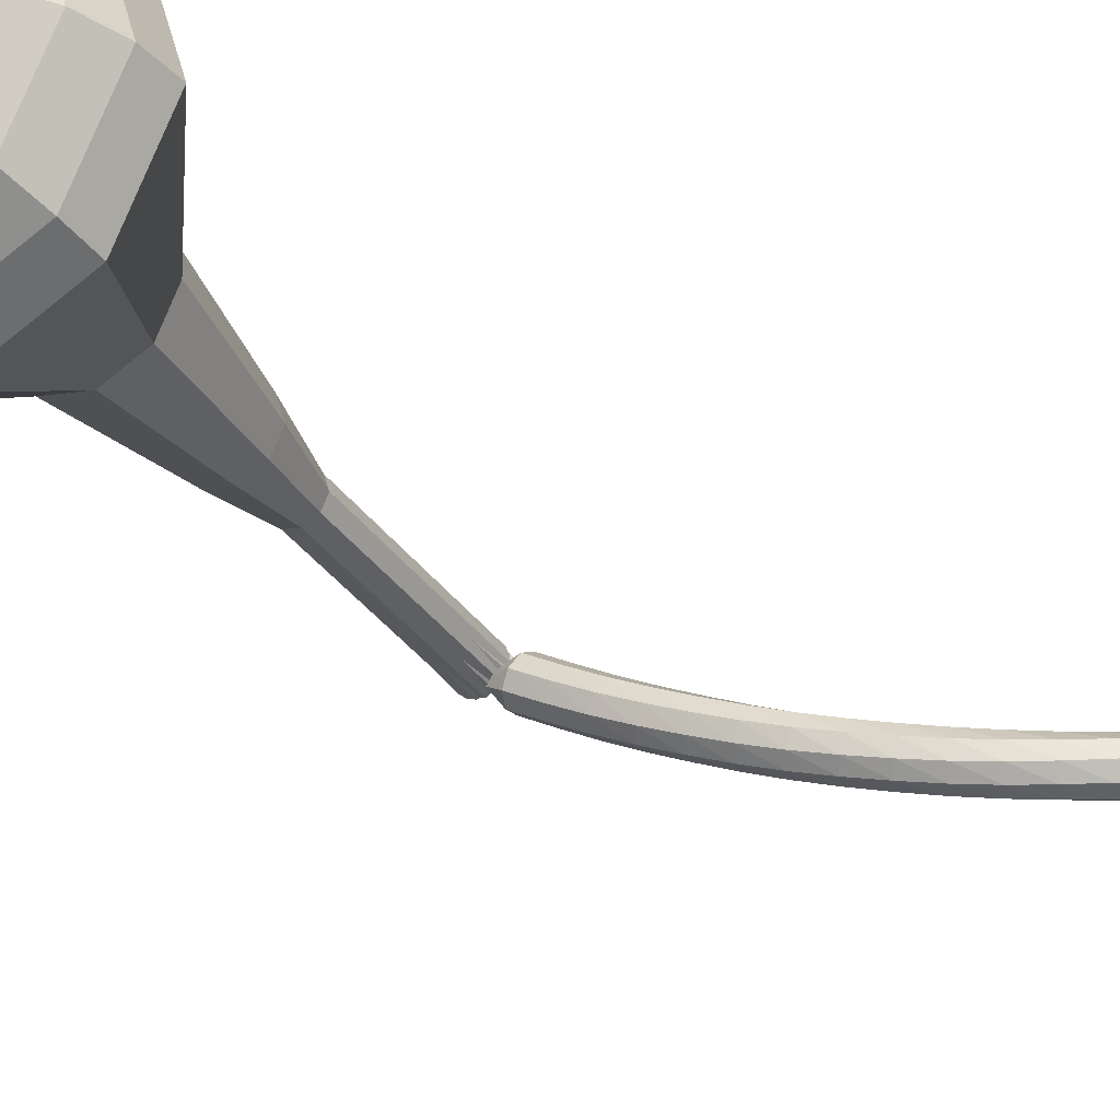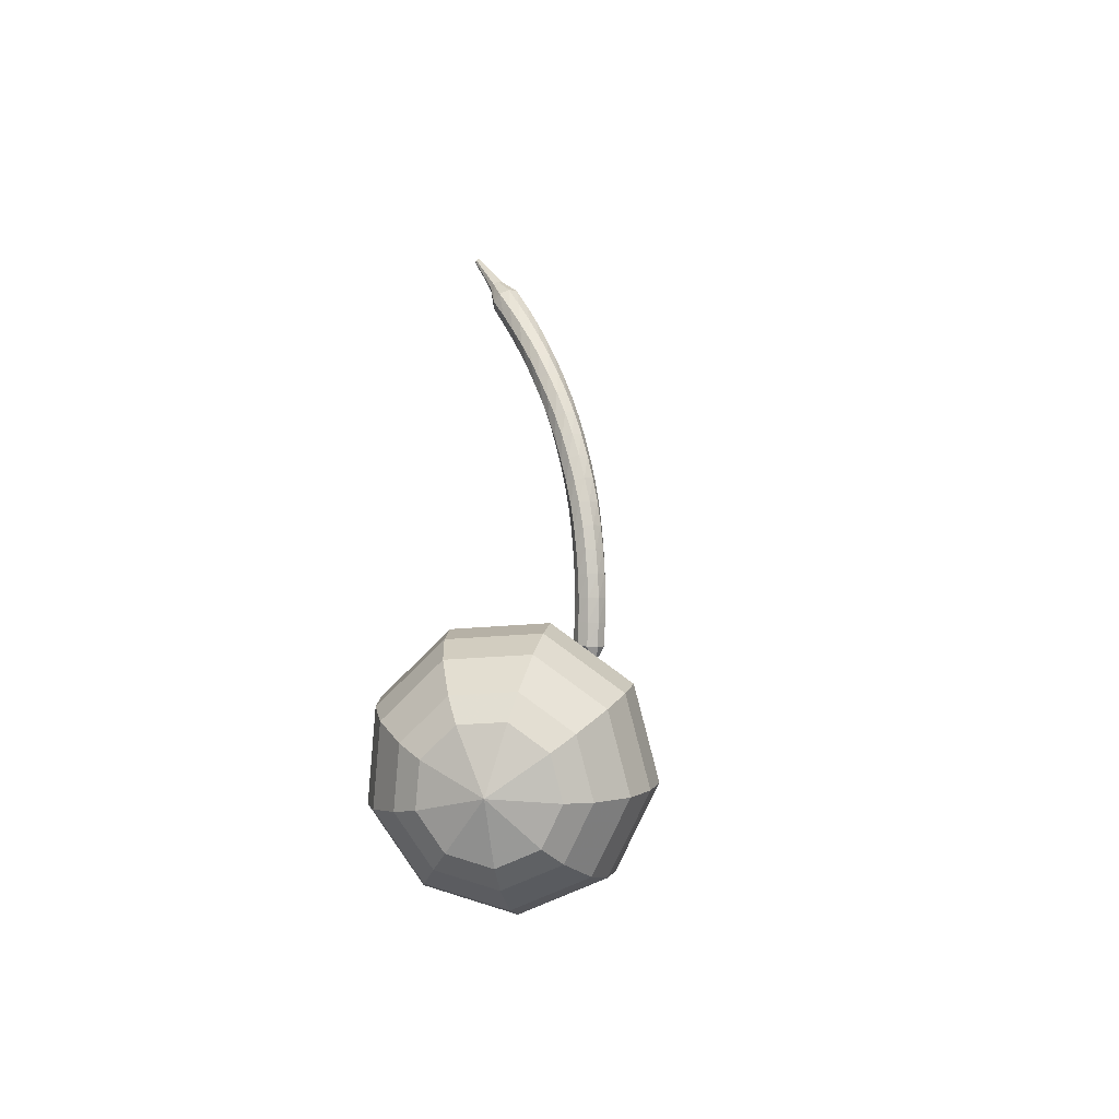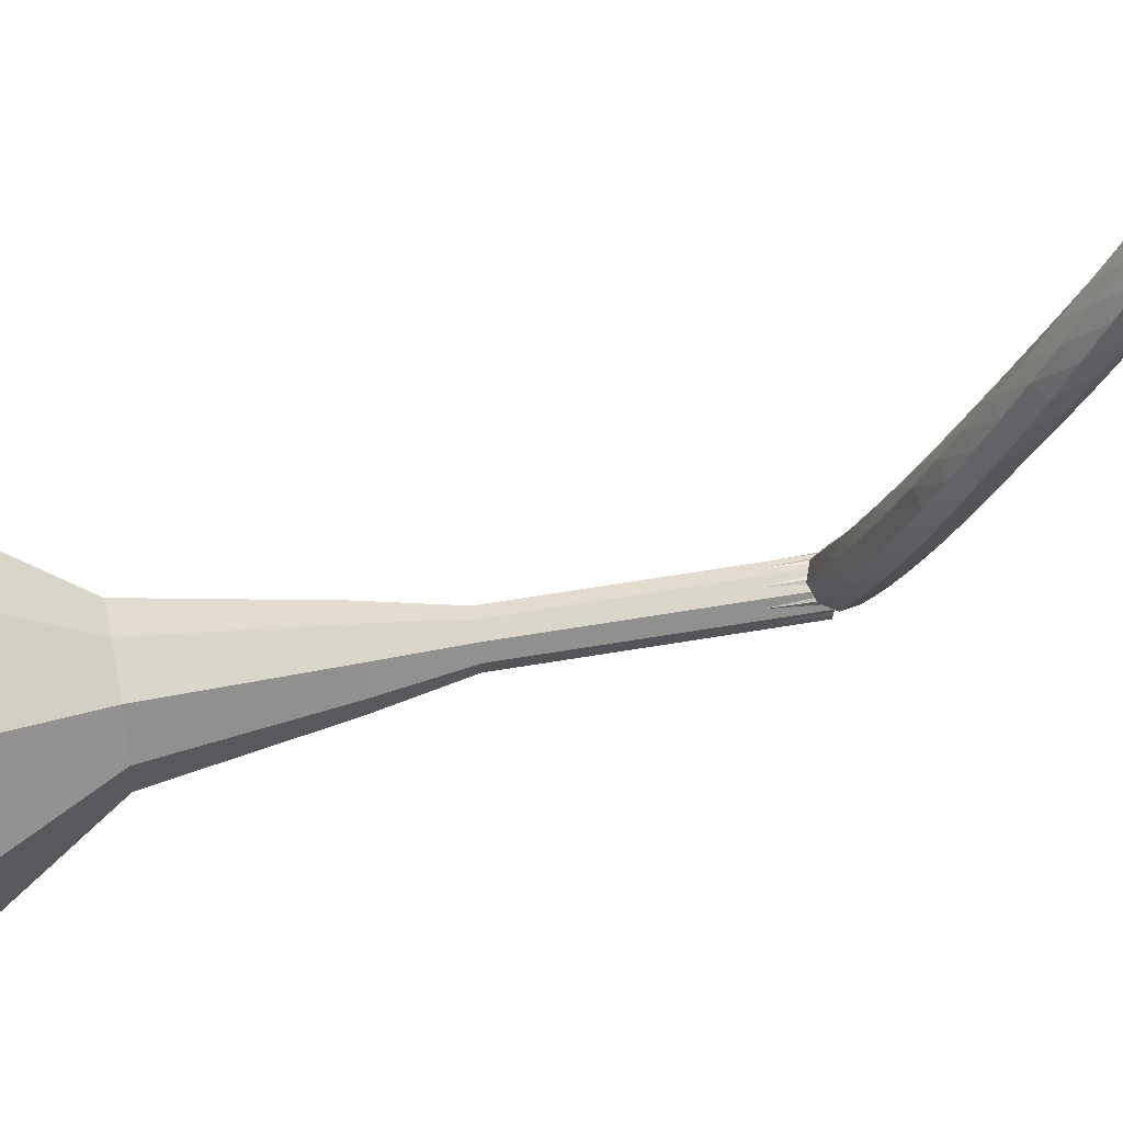
<metadata>
{"format":"obj","ext":"obj","renderer":"f3d","projection":"perspective","resolution":1024,"background":"white","views":[{"elev":-46.0,"azim":-121.6,"up":"+Y"},{"elev":-53.2,"azim":-50.5,"up":"+Z"},{"elev":-44.2,"azim":-60.4,"up":"+Y"}]}
</metadata>
<code>
g tube1
v 94.43 97.48 79.18
v 97.4 97.45 77.54
v 99.86 95.29 76.66
v 100.7 92.01 76.97
v 99.44 89.14 78.3
v 96.75 88.03 80.05
v 93.86 89.2 81.39
v 92.12 92.1 81.7
v 92.35 95.37 80.82
v 94.43 97.48 79.18
v 94.49 96.07 78.38
v 96.66 96.05 77.17
v 98.47 94.46 76.53
v 99.06 92.06 76.76
v 98.16 89.96 77.74
v 96.19 89.15 79.02
v 94.07 90.01 80
v 92.8 92.13 80.22
v 92.96 94.52 79.58
v 94.49 96.07 78.38
v 95.43 92.53 77.57
v 95.43 92.53 77.57
v 95.43 92.53 77.57
v 95.43 92.53 77.57
v 95.43 92.53 77.57
v 95.43 92.53 77.57
v 95.43 92.53 77.57
v 95.43 92.53 77.57
v 95.43 92.53 77.57
v 95.43 92.53 77.57
v 112.6 98.53 107.9
v 113.1 98.95 107.5
v 113.1 99.61 107.4
v 112.8 100.2 107.4
v 112.2 100.4 107.7
v 111.6 100.2 108
v 111.4 99.66 108.3
v 111.5 98.99 108.3
v 112 98.55 108.2
v 112.6 98.53 107.9
v 110.7 99.34 108.7
v 110.6 98.93 108.2
v 110.8 98.36 107.9
v 111.3 97.91 108
v 111.8 97.79 108.4
v 112.1 98.04 109
v 112 98.57 109.4
v 111.6 99.11 109.5
v 111.1 99.41 109.2
v 110.7 99.34 108.7
v 109.7 98.51 109.6
v 109.6 98.09 109
v 109.9 97.51 108.7
v 110.4 97.05 108.8
v 110.9 96.93 109.3
v 111.2 97.19 109.8
v 111.1 97.72 110.3
v 110.7 98.27 110.4
v 110.2 98.58 110.1
v 109.7 98.51 109.6
v 108.9 97.73 110.4
v 108.7 97.3 109.9
v 108.9 96.71 109.7
v 109.4 96.24 109.8
v 109.9 96.1 110.2
v 110.2 96.37 110.7
v 110.2 96.91 111.1
v 109.8 97.47 111.2
v 109.3 97.8 111
v 108.9 97.73 110.4
v 108 97.04 111.4
v 107.8 96.6 110.9
v 108 95.99 110.6
v 108.4 95.5 110.7
v 109 95.35 111.1
v 109.3 95.62 111.7
v 109.3 96.17 112
v 109 96.76 112.1
v 108.4 97.1 111.9
v 108 97.04 111.4
v 107.1 96.42 112.4
v 106.9 95.98 111.9
v 107 95.36 111.7
v 107.4 94.84 111.8
v 108 94.68 112.1
v 108.4 94.94 112.6
v 108.4 95.5 113
v 108.1 96.1 113.1
v 107.6 96.47 112.9
v 107.1 96.42 112.4
v 106.2 95.85 113.4
v 105.9 95.42 113
v 106 94.79 112.7
v 106.5 94.25 112.8
v 107 94.07 113.2
v 107.4 94.32 113.7
v 107.5 94.89 114
v 107.2 95.51 114.1
v 106.7 95.89 113.9
v 106.2 95.85 113.4
v 105.4 95.38 114.5
v 105.1 94.95 114.1
v 105.1 94.31 113.9
v 105.5 93.75 113.9
v 106 93.54 114.3
v 106.5 93.77 114.8
v 106.6 94.34 115.1
v 106.4 94.98 115.2
v 105.9 95.39 115
v 105.4 95.38 114.5
v 104.5 95 115.7
v 104.2 94.59 115.3
v 104.2 93.94 115
v 104.5 93.35 115.1
v 105.1 93.11 115.5
v 105.5 93.31 115.9
v 105.7 93.87 116.2
v 105.6 94.53 116.3
v 105.1 94.97 116.1
v 104.5 95 115.7
v 103.7 94.69 116.9
v 103.3 94.31 116.5
v 103.3 93.66 116.3
v 103.6 93.05 116.3
v 104.1 92.77 116.6
v 104.6 92.94 117.1
v 104.9 93.49 117.4
v 104.7 94.16 117.5
v 104.3 94.63 117.2
v 103.7 94.69 116.9
v 102.9 94.45 118.1
v 102.5 94.09 117.7
v 102.4 93.45 117.5
v 102.6 92.82 117.6
v 103.2 92.5 117.9
v 103.7 92.65 118.3
v 104 93.18 118.6
v 103.9 93.85 118.6
v 103.5 94.36 118.4
v 102.9 94.45 118.1
v 102.2 94.28 119.3
v 101.7 93.96 118.9
v 101.5 93.33 118.8
v 101.7 92.68 118.8
v 102.2 92.32 119.1
v 102.8 92.42 119.5
v 103.1 92.93 119.8
v 103.1 93.61 119.9
v 102.7 94.14 119.7
v 102.2 94.28 119.3
v 101.5 94.19 120.6
v 100.9 93.92 120.2
v 100.7 93.31 120
v 100.8 92.64 120.1
v 101.3 92.24 120.4
v 101.9 92.28 120.8
v 102.3 92.75 121
v 102.4 93.43 121.1
v 102 94 120.9
v 101.5 94.19 120.6
v 100.7 94.17 121.9
v 100.2 93.94 121.5
v 99.9 93.35 121.3
v 99.99 92.68 121.4
v 100.4 92.24 121.7
v 101 92.23 122
v 101.5 92.67 122.3
v 101.6 93.34 122.4
v 101.3 93.94 122.2
v 100.7 94.17 121.9
v 100 94.2 123.2
v 99.47 94.02 122.8
v 99.13 93.45 122.7
v 99.17 92.77 122.7
v 99.59 92.3 123
v 100.2 92.25 123.3
v 100.7 92.65 123.6
v 100.8 93.31 123.7
v 100.6 93.92 123.5
v 100 94.2 123.2
v 99.37 94.29 124.5
v 98.78 94.15 124.2
v 98.39 93.62 124
v 98.38 92.94 124
v 98.75 92.43 124.3
v 99.33 92.33 124.6
v 99.86 92.68 124.9
v 100.1 93.33 125
v 99.88 93.96 124.8
v 99.37 94.29 124.5
v 98.73 94.43 125.8
v 98.13 94.35 125.5
v 97.69 93.86 125.3
v 97.61 93.18 125.4
v 97.94 92.64 125.6
v 98.52 92.48 126
v 99.07 92.79 126.2
v 99.35 93.41 126.3
v 99.21 94.06 126.1
v 98.73 94.43 125.8
v 98.1 94.63 127.1
v 97.49 94.6 126.8
v 97.01 94.14 126.6
v 96.89 93.47 126.7
v 97.17 92.9 126.9
v 97.73 92.7 127.3
v 98.31 92.97 127.5
v 98.63 93.57 127.6
v 98.55 94.23 127.4
v 98.1 94.63 127.1
v 97.47 94.88 128.4
v 96.86 94.88 128.1
v 96.35 94.46 128
v 96.18 93.8 128
v 96.43 93.21 128.3
v 96.98 92.98 128.6
v 97.58 93.2 128.9
v 97.93 93.78 128.9
v 97.89 94.44 128.8
v 97.47 94.88 128.4
v 96.63 94.72 129.8
v 96.33 94.74 129.6
v 96.06 94.54 129.5
v 95.95 94.22 129.6
v 96.06 93.92 129.7
v 96.33 93.78 129.9
v 96.63 93.88 130
v 96.83 94.16 130
v 96.83 94.49 129.9
v 96.63 94.72 129.8
v 95.92 94.91 131.1
v 95.71 94.94 131
v 95.53 94.81 130.9
v 95.45 94.6 131
v 95.51 94.4 131
v 95.69 94.3 131.2
v 95.89 94.35 131.2
v 96.03 94.53 131.3
v 96.04 94.75 131.2
v 95.92 94.91 131.1
v 95.21 95.17 132.4
v 95.09 95.18 132.4
v 94.98 95.11 132.3
v 94.93 94.98 132.3
v 94.96 94.86 132.4
v 95.07 94.8 132.5
v 95.19 94.83 132.5
v 95.28 94.94 132.5
v 95.28 95.07 132.5
v 95.21 95.17 132.4
f 1 2 12
f 12 11 1
f 2 3 13
f 13 12 2
f 3 4 14
f 14 13 3
f 4 5 15
f 15 14 4
f 5 6 16
f 16 15 5
f 6 7 17
f 17 16 6
f 7 8 18
f 18 17 7
f 8 9 19
f 19 18 8
f 9 10 20
f 20 19 9
f 11 12 22
f 22 21 11
f 12 13 23
f 23 22 12
f 13 14 24
f 24 23 13
f 14 15 25
f 25 24 14
f 15 16 26
f 26 25 15
f 16 17 27
f 27 26 16
f 17 18 28
f 28 27 17
f 18 19 29
f 29 28 18
f 19 20 30
f 30 29 19
f 21 22 32
f 32 31 21
f 22 23 33
f 33 32 22
f 23 24 34
f 34 33 23
f 24 25 35
f 35 34 24
f 25 26 36
f 36 35 25
f 26 27 37
f 37 36 26
f 27 28 38
f 38 37 27
f 28 29 39
f 39 38 28
f 29 30 40
f 40 39 29
f 31 32 42
f 42 41 31
f 32 33 43
f 43 42 32
f 33 34 44
f 44 43 33
f 34 35 45
f 45 44 34
f 35 36 46
f 46 45 35
f 36 37 47
f 47 46 36
f 37 38 48
f 48 47 37
f 38 39 49
f 49 48 38
f 39 40 50
f 50 49 39
f 41 42 52
f 52 51 41
f 42 43 53
f 53 52 42
f 43 44 54
f 54 53 43
f 44 45 55
f 55 54 44
f 45 46 56
f 56 55 45
f 46 47 57
f 57 56 46
f 47 48 58
f 58 57 47
f 48 49 59
f 59 58 48
f 49 50 60
f 60 59 49
f 51 52 62
f 62 61 51
f 52 53 63
f 63 62 52
f 53 54 64
f 64 63 53
f 54 55 65
f 65 64 54
f 55 56 66
f 66 65 55
f 56 57 67
f 67 66 56
f 57 58 68
f 68 67 57
f 58 59 69
f 69 68 58
f 59 60 70
f 70 69 59
f 61 62 72
f 72 71 61
f 62 63 73
f 73 72 62
f 63 64 74
f 74 73 63
f 64 65 75
f 75 74 64
f 65 66 76
f 76 75 65
f 66 67 77
f 77 76 66
f 67 68 78
f 78 77 67
f 68 69 79
f 79 78 68
f 69 70 80
f 80 79 69
f 71 72 82
f 82 81 71
f 72 73 83
f 83 82 72
f 73 74 84
f 84 83 73
f 74 75 85
f 85 84 74
f 75 76 86
f 86 85 75
f 76 77 87
f 87 86 76
f 77 78 88
f 88 87 77
f 78 79 89
f 89 88 78
f 79 80 90
f 90 89 79
f 81 82 92
f 92 91 81
f 82 83 93
f 93 92 82
f 83 84 94
f 94 93 83
f 84 85 95
f 95 94 84
f 85 86 96
f 96 95 85
f 86 87 97
f 97 96 86
f 87 88 98
f 98 97 87
f 88 89 99
f 99 98 88
f 89 90 100
f 100 99 89
f 91 92 102
f 102 101 91
f 92 93 103
f 103 102 92
f 93 94 104
f 104 103 93
f 94 95 105
f 105 104 94
f 95 96 106
f 106 105 95
f 96 97 107
f 107 106 96
f 97 98 108
f 108 107 97
f 98 99 109
f 109 108 98
f 99 100 110
f 110 109 99
f 101 102 112
f 112 111 101
f 102 103 113
f 113 112 102
f 103 104 114
f 114 113 103
f 104 105 115
f 115 114 104
f 105 106 116
f 116 115 105
f 106 107 117
f 117 116 106
f 107 108 118
f 118 117 107
f 108 109 119
f 119 118 108
f 109 110 120
f 120 119 109
f 111 112 122
f 122 121 111
f 112 113 123
f 123 122 112
f 113 114 124
f 124 123 113
f 114 115 125
f 125 124 114
f 115 116 126
f 126 125 115
f 116 117 127
f 127 126 116
f 117 118 128
f 128 127 117
f 118 119 129
f 129 128 118
f 119 120 130
f 130 129 119
f 121 122 132
f 132 131 121
f 122 123 133
f 133 132 122
f 123 124 134
f 134 133 123
f 124 125 135
f 135 134 124
f 125 126 136
f 136 135 125
f 126 127 137
f 137 136 126
f 127 128 138
f 138 137 127
f 128 129 139
f 139 138 128
f 129 130 140
f 140 139 129
f 131 132 142
f 142 141 131
f 132 133 143
f 143 142 132
f 133 134 144
f 144 143 133
f 134 135 145
f 145 144 134
f 135 136 146
f 146 145 135
f 136 137 147
f 147 146 136
f 137 138 148
f 148 147 137
f 138 139 149
f 149 148 138
f 139 140 150
f 150 149 139
f 141 142 152
f 152 151 141
f 142 143 153
f 153 152 142
f 143 144 154
f 154 153 143
f 144 145 155
f 155 154 144
f 145 146 156
f 156 155 145
f 146 147 157
f 157 156 146
f 147 148 158
f 158 157 147
f 148 149 159
f 159 158 148
f 149 150 160
f 160 159 149
f 151 152 162
f 162 161 151
f 152 153 163
f 163 162 152
f 153 154 164
f 164 163 153
f 154 155 165
f 165 164 154
f 155 156 166
f 166 165 155
f 156 157 167
f 167 166 156
f 157 158 168
f 168 167 157
f 158 159 169
f 169 168 158
f 159 160 170
f 170 169 159
f 161 162 172
f 172 171 161
f 162 163 173
f 173 172 162
f 163 164 174
f 174 173 163
f 164 165 175
f 175 174 164
f 165 166 176
f 176 175 165
f 166 167 177
f 177 176 166
f 167 168 178
f 178 177 167
f 168 169 179
f 179 178 168
f 169 170 180
f 180 179 169
f 171 172 182
f 182 181 171
f 172 173 183
f 183 182 172
f 173 174 184
f 184 183 173
f 174 175 185
f 185 184 174
f 175 176 186
f 186 185 175
f 176 177 187
f 187 186 176
f 177 178 188
f 188 187 177
f 178 179 189
f 189 188 178
f 179 180 190
f 190 189 179
f 181 182 192
f 192 191 181
f 182 183 193
f 193 192 182
f 183 184 194
f 194 193 183
f 184 185 195
f 195 194 184
f 185 186 196
f 196 195 185
f 186 187 197
f 197 196 186
f 187 188 198
f 198 197 187
f 188 189 199
f 199 198 188
f 189 190 200
f 200 199 189
f 191 192 202
f 202 201 191
f 192 193 203
f 203 202 192
f 193 194 204
f 204 203 193
f 194 195 205
f 205 204 194
f 195 196 206
f 206 205 195
f 196 197 207
f 207 206 196
f 197 198 208
f 208 207 197
f 198 199 209
f 209 208 198
f 199 200 210
f 210 209 199
f 201 202 212
f 212 211 201
f 202 203 213
f 213 212 202
f 203 204 214
f 214 213 203
f 204 205 215
f 215 214 204
f 205 206 216
f 216 215 205
f 206 207 217
f 217 216 206
f 207 208 218
f 218 217 207
f 208 209 219
f 219 218 208
f 209 210 220
f 220 219 209
f 211 212 222
f 222 221 211
f 212 213 223
f 223 222 212
f 213 214 224
f 224 223 213
f 214 215 225
f 225 224 214
f 215 216 226
f 226 225 215
f 216 217 227
f 227 226 216
f 217 218 228
f 228 227 217
f 218 219 229
f 229 228 218
f 219 220 230
f 230 229 219
f 221 222 232
f 232 231 221
f 222 223 233
f 233 232 222
f 223 224 234
f 234 233 223
f 224 225 235
f 235 234 224
f 225 226 236
f 236 235 225
f 226 227 237
f 237 236 226
f 227 228 238
f 238 237 227
f 228 229 239
f 239 238 228
f 229 230 240
f 240 239 229
f 231 232 242
f 242 241 231
f 232 233 243
f 243 242 232
f 233 234 244
f 244 243 233
f 234 235 245
f 245 244 234
f 235 236 246
f 246 245 235
f 236 237 247
f 247 246 236
f 237 238 248
f 248 247 237
f 238 239 249
f 249 248 238
f 239 240 250
f 250 249 239
v 111.9 100.4 107.9
v 112.5 100.4 107.5
v 113 99.95 107.3
v 113.1 99.28 107.4
v 112.9 98.71 107.7
v 112.3 98.48 108
v 111.8 98.72 108.3
v 111.4 99.3 108.4
v 111.5 99.96 108.2
v 111.9 100.4 107.9
v 110.2 99.71 104.9
v 110.8 99.7 104.5
v 111.3 99.26 104.4
v 111.5 98.6 104.4
v 111.2 98.02 104.7
v 110.7 97.8 105.1
v 110.1 98.04 105.3
v 109.8 98.62 105.4
v 109.8 99.28 105.2
v 110.2 99.71 104.9
v 108.6 99.02 101.9
v 109.2 99.02 101.6
v 109.7 98.58 101.4
v 109.8 97.92 101.4
v 109.6 97.34 101.7
v 109 97.12 102.1
v 108.5 97.35 102.3
v 108.1 97.94 102.4
v 108.1 98.6 102.2
v 108.6 99.02 101.9
v 106.9 98.34 98.91
v 107.5 98.33 98.58
v 108 97.9 98.4
v 108.2 97.24 98.46
v 107.9 96.66 98.73
v 107.4 96.43 99.09
v 106.8 96.67 99.36
v 106.4 97.25 99.42
v 106.5 97.91 99.24
v 106.9 98.34 98.91
v 105 98.3 95.93
v 106 98.29 95.37
v 106.8 97.55 95.07
v 107.1 96.43 95.17
v 106.7 95.44 95.63
v 105.8 95.06 96.23
v 104.8 95.46 96.69
v 104.2 96.46 96.79
v 104.3 97.58 96.49
v 105 98.3 95.93
v 101.2 98.01 89.96
v 102.9 97.99 89.02
v 104.4 96.75 88.51
v 104.8 94.85 88.69
v 104.1 93.2 89.46
v 102.6 92.56 90.47
v 100.9 93.23 91.24
v 99.89 94.91 91.42
v 100 96.79 90.91
v 101.2 98.01 89.96
v 96.14 100.9 84
v 100.6 100.9 81.52
v 104.4 97.62 80.19
v 105.6 92.65 80.65
v 103.7 88.32 82.68
v 99.65 86.65 85.32
v 95.28 88.41 87.35
v 92.65 92.79 87.81
v 92.99 97.74 86.48
v 96.14 100.9 84
v 95.34 100.3 82.39
v 99.69 100.3 79.99
v 103.3 97.13 78.71
v 104.5 92.33 79.15
v 102.7 88.13 81.11
v 98.74 86.51 83.67
v 94.51 88.22 85.63
v 91.96 92.46 86.08
v 92.29 97.25 84.8
v 95.34 100.3 82.39
v 94.74 99.27 80.79
v 98.63 99.23 78.63
v 101.9 96.4 77.49
v 102.9 92.1 77.89
v 101.3 88.35 79.64
v 97.78 86.9 81.93
v 93.99 88.42 83.68
v 91.72 92.22 84.08
v 92.01 96.5 82.94
v 94.74 99.27 80.79
v 94.43 97.48 79.18
v 97.4 97.45 77.54
v 99.86 95.29 76.66
v 100.7 92.01 76.97
v 99.44 89.14 78.3
v 96.75 88.03 80.05
v 93.86 89.2 81.39
v 92.12 92.1 81.7
v 92.35 95.37 80.82
v 94.43 97.48 79.18
v 94.49 96.07 78.38
v 96.66 96.05 77.17
v 98.47 94.46 76.53
v 99.06 92.06 76.76
v 98.16 89.96 77.74
v 96.19 89.15 79.02
v 94.07 90.01 80
v 92.8 92.13 80.22
v 92.96 94.52 79.58
v 94.49 96.07 78.38
v 95.43 92.53 77.57
v 95.43 92.53 77.57
v 95.43 92.53 77.57
v 95.43 92.53 77.57
v 95.43 92.53 77.57
v 95.43 92.53 77.57
v 95.43 92.53 77.57
v 95.43 92.53 77.57
v 95.43 92.53 77.57
v 95.43 92.53 77.57
f 251 252 262
f 262 261 251
f 252 253 263
f 263 262 252
f 253 254 264
f 264 263 253
f 254 255 265
f 265 264 254
f 255 256 266
f 266 265 255
f 256 257 267
f 267 266 256
f 257 258 268
f 268 267 257
f 258 259 269
f 269 268 258
f 259 260 270
f 270 269 259
f 261 262 272
f 272 271 261
f 262 263 273
f 273 272 262
f 263 264 274
f 274 273 263
f 264 265 275
f 275 274 264
f 265 266 276
f 276 275 265
f 266 267 277
f 277 276 266
f 267 268 278
f 278 277 267
f 268 269 279
f 279 278 268
f 269 270 280
f 280 279 269
f 271 272 282
f 282 281 271
f 272 273 283
f 283 282 272
f 273 274 284
f 284 283 273
f 274 275 285
f 285 284 274
f 275 276 286
f 286 285 275
f 276 277 287
f 287 286 276
f 277 278 288
f 288 287 277
f 278 279 289
f 289 288 278
f 279 280 290
f 290 289 279
f 281 282 292
f 292 291 281
f 282 283 293
f 293 292 282
f 283 284 294
f 294 293 283
f 284 285 295
f 295 294 284
f 285 286 296
f 296 295 285
f 286 287 297
f 297 296 286
f 287 288 298
f 298 297 287
f 288 289 299
f 299 298 288
f 289 290 300
f 300 299 289
f 291 292 302
f 302 301 291
f 292 293 303
f 303 302 292
f 293 294 304
f 304 303 293
f 294 295 305
f 305 304 294
f 295 296 306
f 306 305 295
f 296 297 307
f 307 306 296
f 297 298 308
f 308 307 297
f 298 299 309
f 309 308 298
f 299 300 310
f 310 309 299
f 301 302 312
f 312 311 301
f 302 303 313
f 313 312 302
f 303 304 314
f 314 313 303
f 304 305 315
f 315 314 304
f 305 306 316
f 316 315 305
f 306 307 317
f 317 316 306
f 307 308 318
f 318 317 307
f 308 309 319
f 319 318 308
f 309 310 320
f 320 319 309
f 311 312 322
f 322 321 311
f 312 313 323
f 323 322 312
f 313 314 324
f 324 323 313
f 314 315 325
f 325 324 314
f 315 316 326
f 326 325 315
f 316 317 327
f 327 326 316
f 317 318 328
f 328 327 317
f 318 319 329
f 329 328 318
f 319 320 330
f 330 329 319
f 321 322 332
f 332 331 321
f 322 323 333
f 333 332 322
f 323 324 334
f 334 333 323
f 324 325 335
f 335 334 324
f 325 326 336
f 336 335 325
f 326 327 337
f 337 336 326
f 327 328 338
f 338 337 327
f 328 329 339
f 339 338 328
f 329 330 340
f 340 339 329
f 331 332 342
f 342 341 331
f 332 333 343
f 343 342 332
f 333 334 344
f 344 343 333
f 334 335 345
f 345 344 334
f 335 336 346
f 346 345 335
f 336 337 347
f 347 346 336
f 337 338 348
f 348 347 337
f 338 339 349
f 349 348 338
f 339 340 350
f 350 349 339
f 341 342 352
f 352 351 341
f 342 343 353
f 353 352 342
f 343 344 354
f 354 353 343
f 344 345 355
f 355 354 344
f 345 346 356
f 356 355 345
f 346 347 357
f 357 356 346
f 347 348 358
f 358 357 347
f 348 349 359
f 359 358 348
f 349 350 360
f 360 359 349
f 351 352 362
f 362 361 351
f 352 353 363
f 363 362 352
f 353 354 364
f 364 363 353
f 354 355 365
f 365 364 354
f 355 356 366
f 366 365 355
f 356 357 367
f 367 366 356
f 357 358 368
f 368 367 357
f 358 359 369
f 369 368 358
f 359 360 370
f 370 369 359
g

</code>
